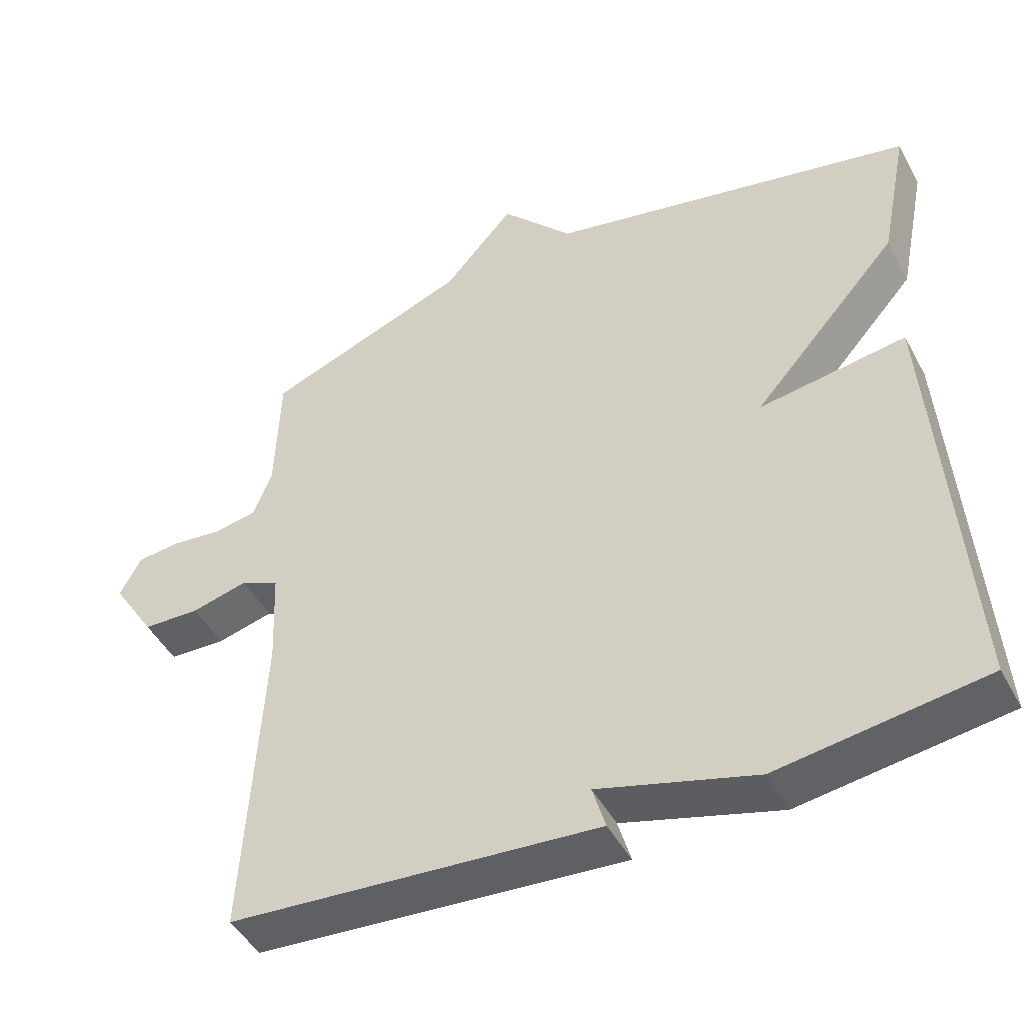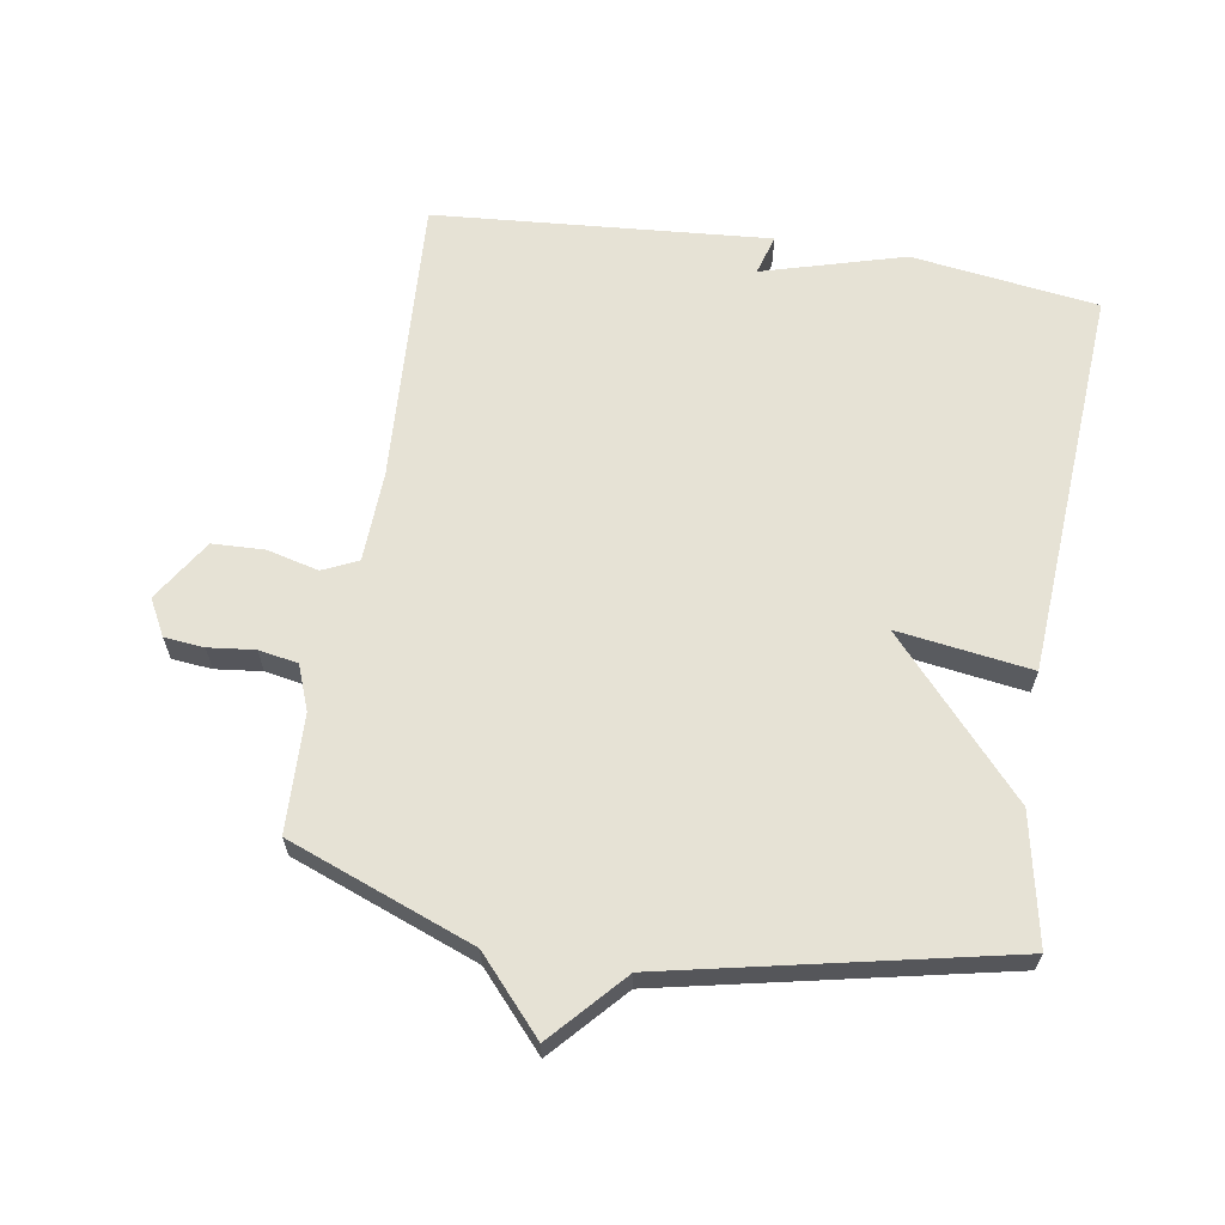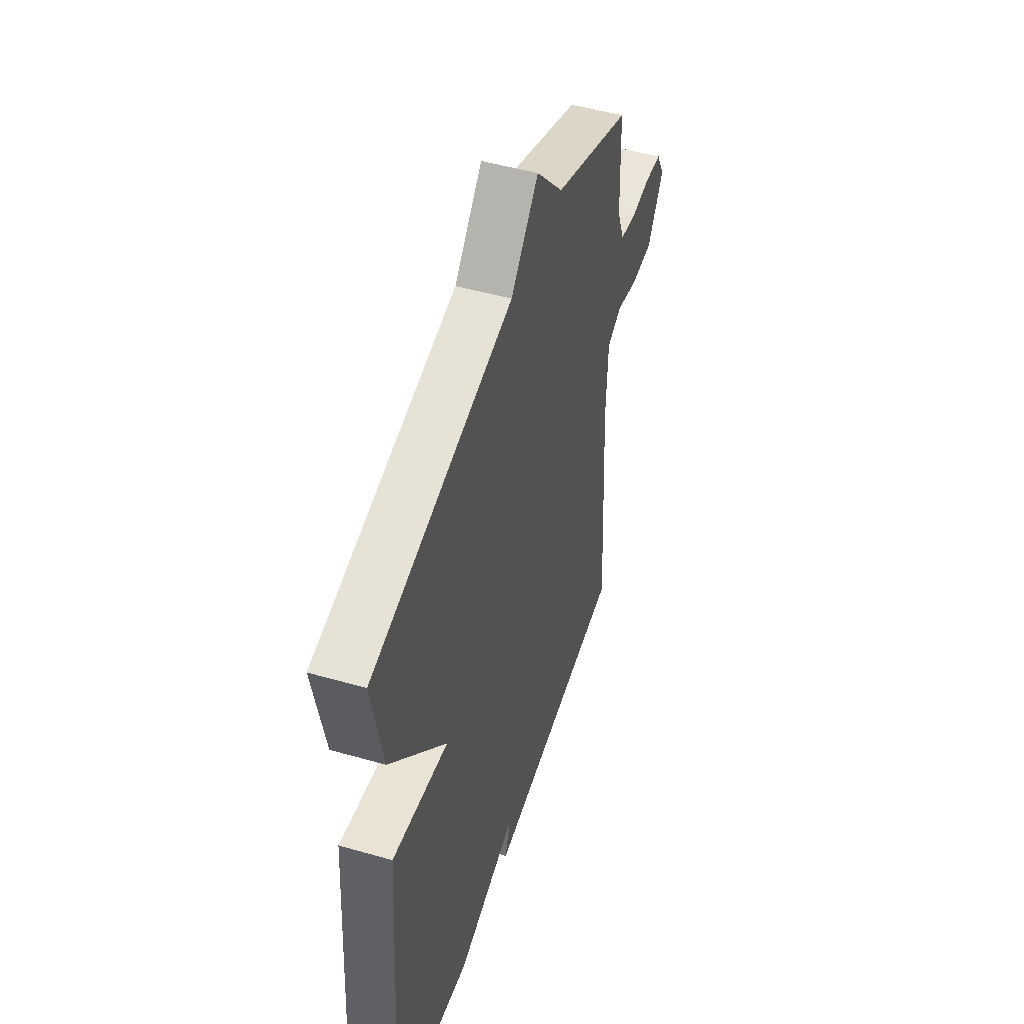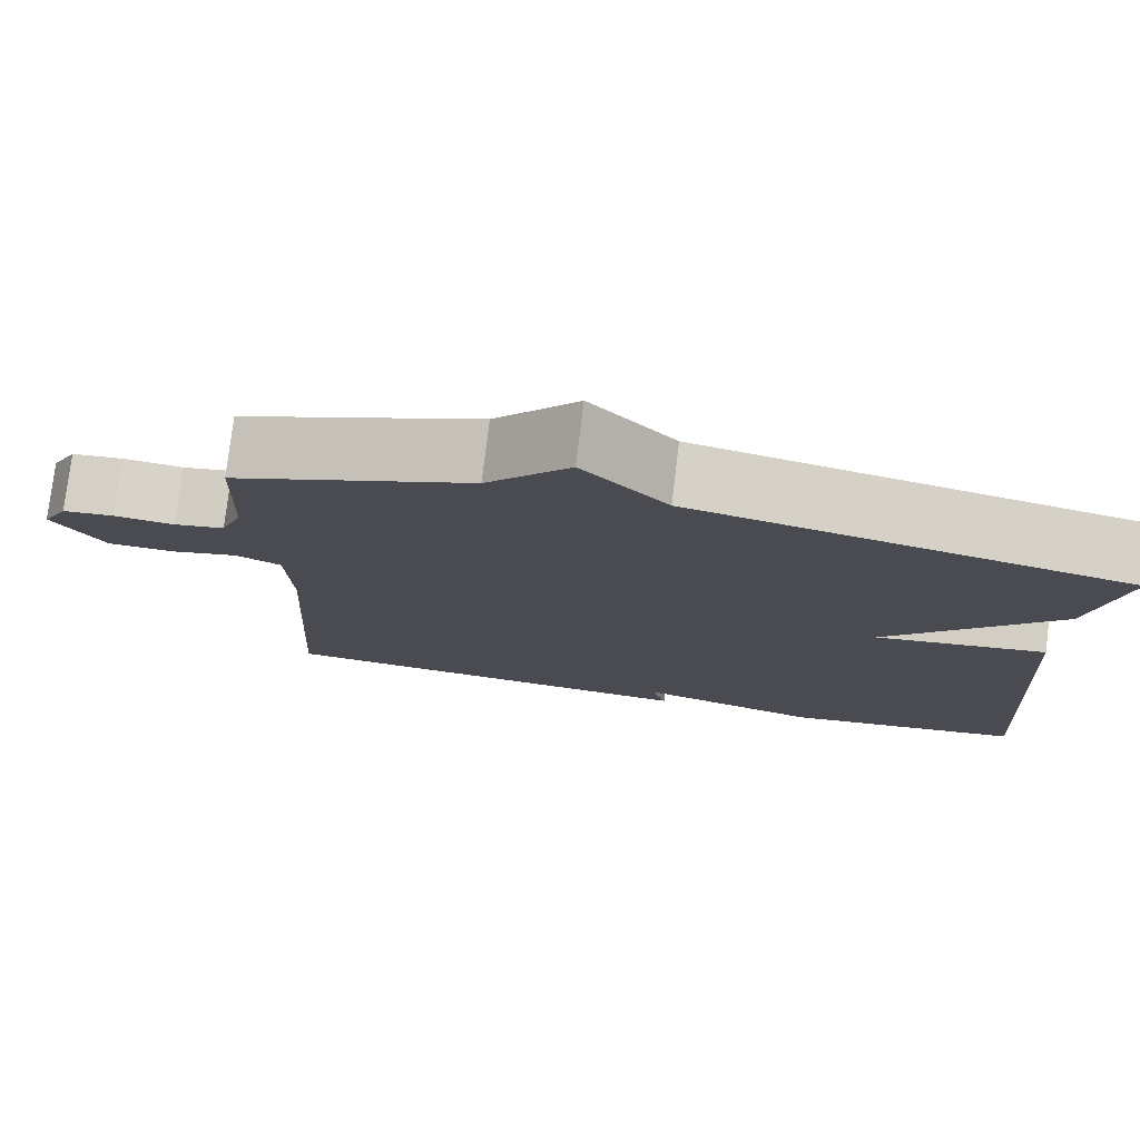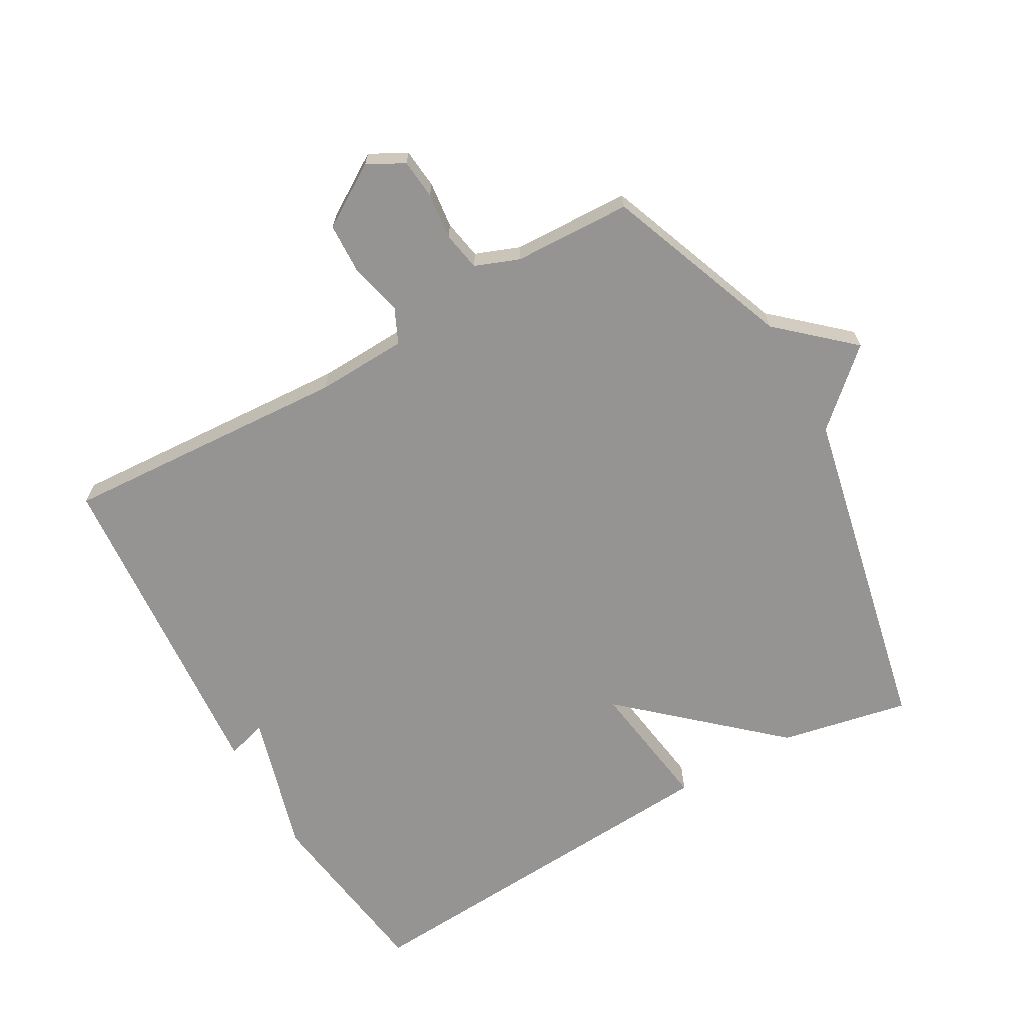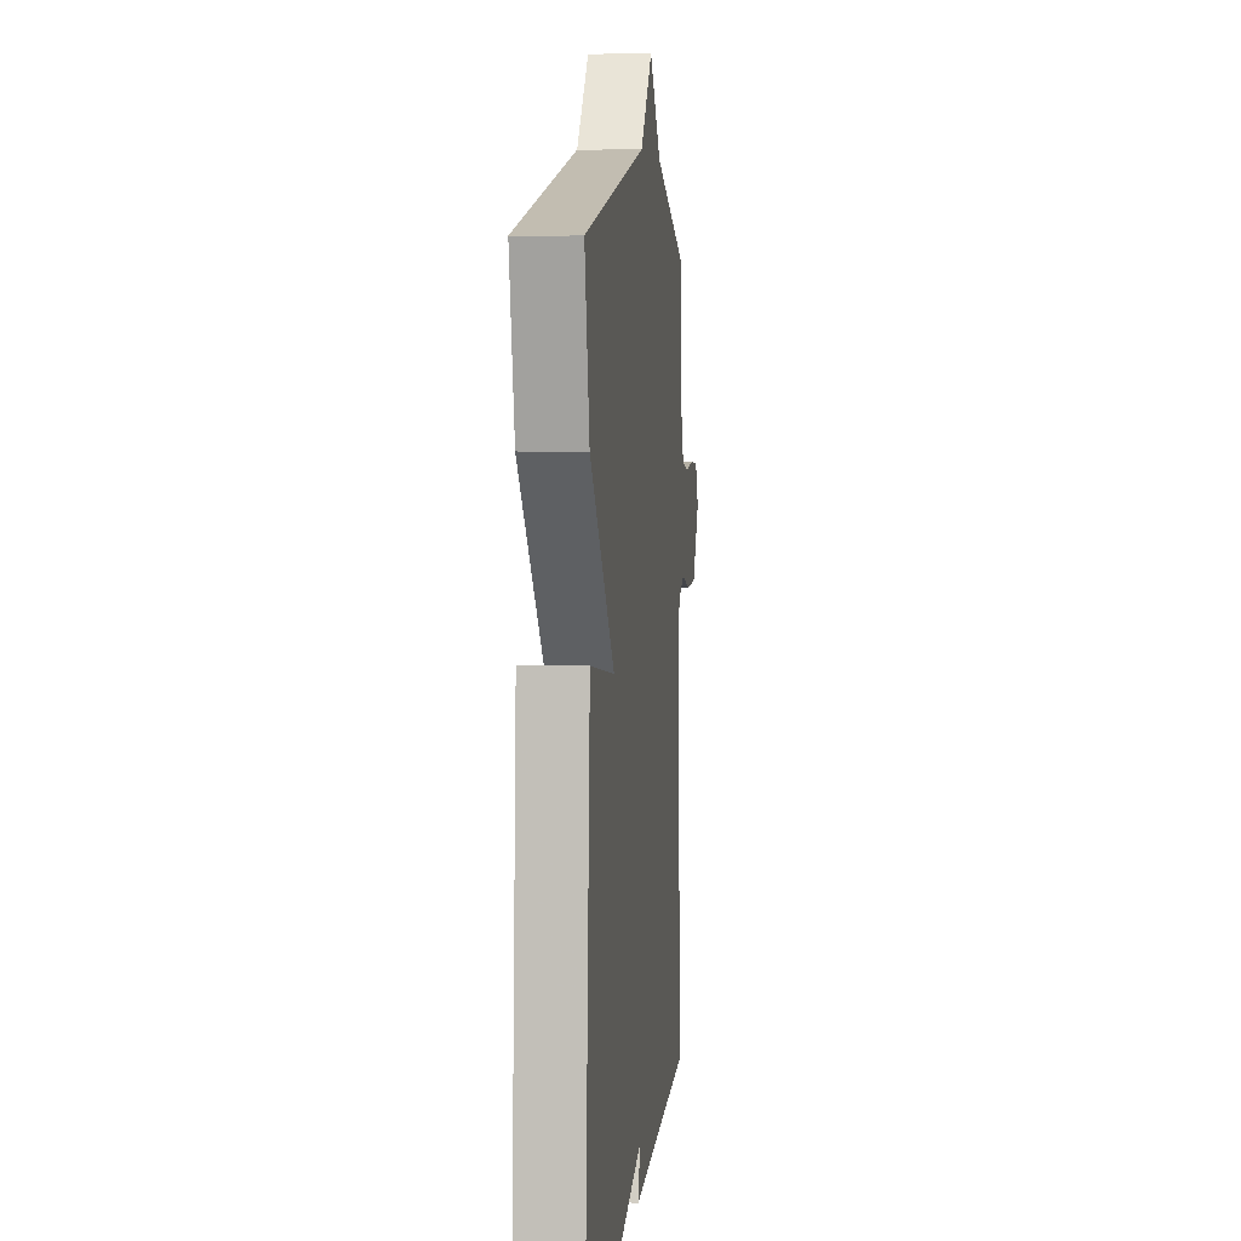
<metadata>
{"format":"obj","ext":"obj","renderer":"f3d","projection":"perspective","resolution":1024,"background":"white","views":[{"elev":-46.6,"azim":27.1,"up":"+Z"},{"elev":63.9,"azim":9.2,"up":"+Y"},{"elev":49.1,"azim":107.7,"up":"+Z"},{"elev":77.3,"azim":6.9,"up":"+Z"},{"elev":-67.2,"azim":-60.5,"up":"+Y"},{"elev":5.3,"azim":96.2,"up":"+Z"}]}
</metadata>
<code>
v 0.5 0.07 -0.5
v 0.214 0.07 -0.54
v -0.004 0.07 -0.478
v 0.014 0.07 -0.54
v -0.5 0.07 -0.5
v -0.475 0.07 -0.057
v -0.481 0.07 0.083
v -0.535 0.07 0.108
v -0.614 0.07 0.088
v -0.694 0.07 0.091
v -0.754 0.07 0.186
v -0.724 0.07 0.242
v -0.663 0.07 0.248
v -0.592 0.07 0.24
v -0.532 0.07 0.251
v -0.506 0.07 0.319
v -0.5 0.07 0.5
v -0.216 0.07 0.609
v -0.117 0.07 0.72
v -0.016 0.07 0.609
v 0.5 0.07 0.5
v 0.46 0.07 0.302
v 0.255 0.07 0.072
v 0.46 0.07 0.102
v 0.5 0 -0.5
v 0.214 0 -0.54
v -0.004 0 -0.478
v 0.014 0 -0.54
v -0.5 0 -0.5
v -0.475 0 -0.057
v -0.481 0 0.083
v -0.535 0 0.108
v -0.614 0 0.088
v -0.694 0 0.091
v -0.754 0 0.186
v -0.724 0 0.242
v -0.663 0 0.248
v -0.592 0 0.24
v -0.532 0 0.251
v -0.506 0 0.319
v -0.5 0 0.5
v -0.216 0 0.609
v -0.117 0 0.72
v -0.016 0 0.609
v 0.5 0 0.5
v 0.46 0 0.302
v 0.255 0 0.072
v 0.46 0 0.102
f 1 2 3
f 24 1 3
f 23 24 3
f 20 21 22 23
f 20 23 3
f 19 20 3
f 18 19 3
f 16 17 18 3
f 15 16 3 4
f 14 15 4
f 12 13 14
f 11 12 14
f 10 11 14
f 9 10 14
f 8 9 14
f 7 8 14
f 7 14 4
f 6 7 4
f 4 5 6
f 27 26 25
f 27 25 48
f 27 48 47
f 47 46 45 44
f 27 47 44
f 27 44 43
f 27 43 42
f 27 42 41 40
f 28 27 40 39
f 28 39 38
f 38 37 36
f 38 36 35
f 38 35 34
f 38 34 33
f 38 33 32
f 38 32 31
f 28 38 31
f 28 31 30
f 30 29 28
f 1 25 26 2
f 2 26 27 3
f 3 27 28 4
f 4 28 29 5
f 5 29 30 6
f 6 30 31 7
f 7 31 32 8
f 8 32 33 9
f 9 33 34 10
f 10 34 35 11
f 11 35 36 12
f 12 36 37 13
f 13 37 38 14
f 14 38 39 15
f 15 39 40 16
f 16 40 41 17
f 17 41 42 18
f 18 42 43 19
f 19 43 44 20
f 20 44 45 21
f 21 45 46 22
f 22 46 47 23
f 23 47 48 24
f 24 48 25 1

</code>
